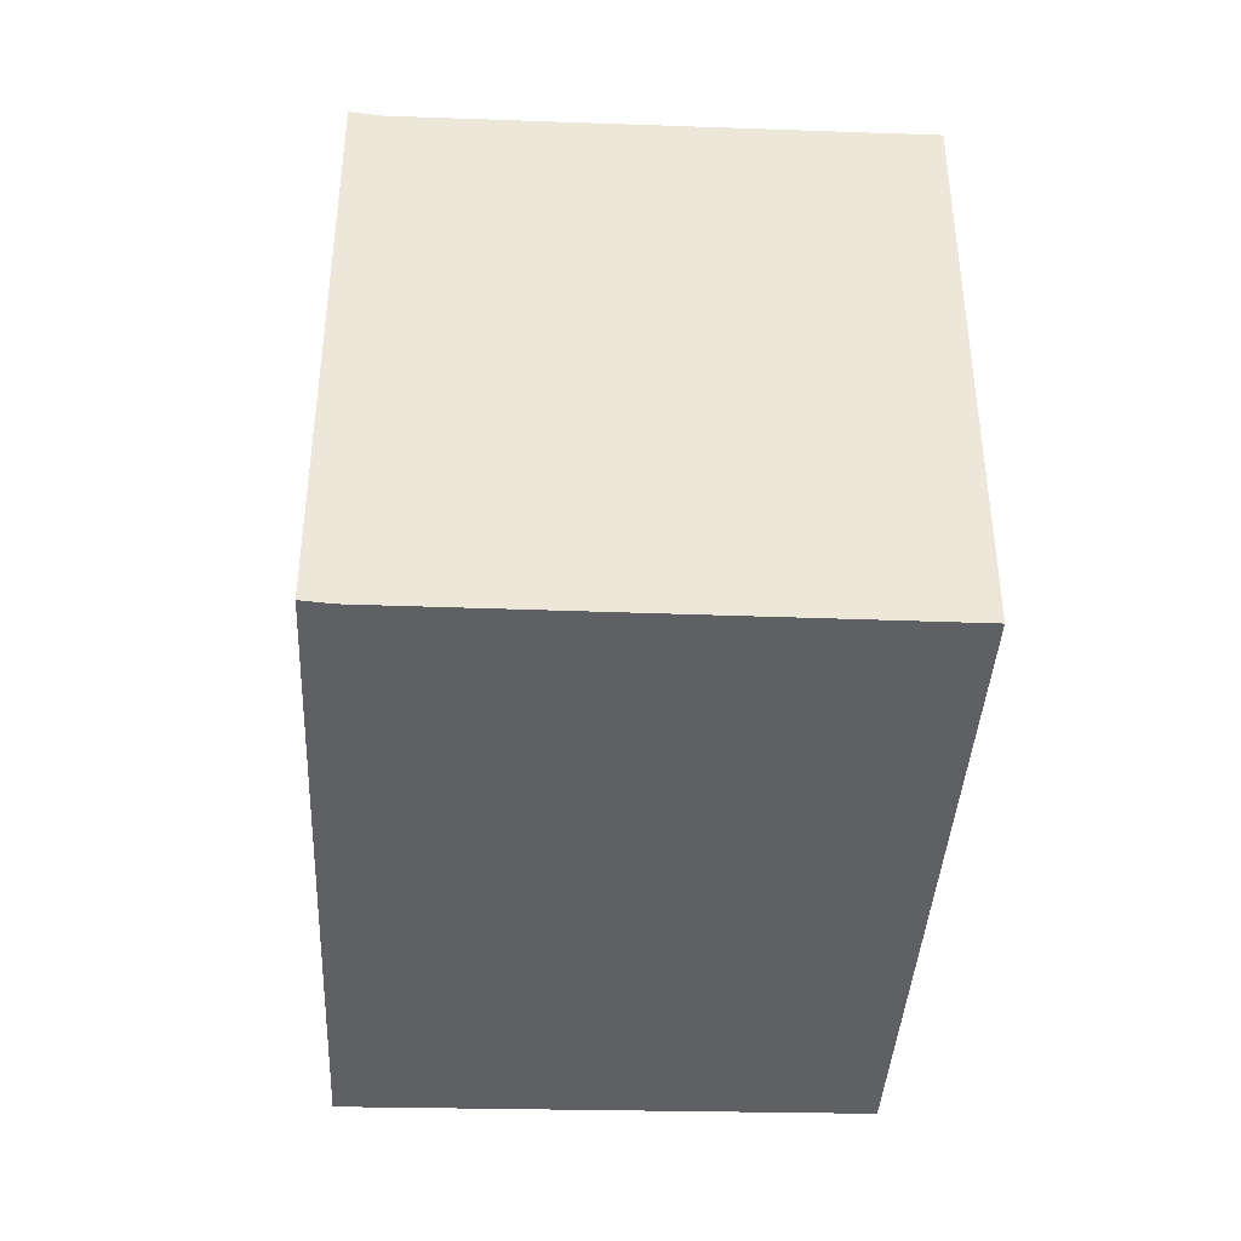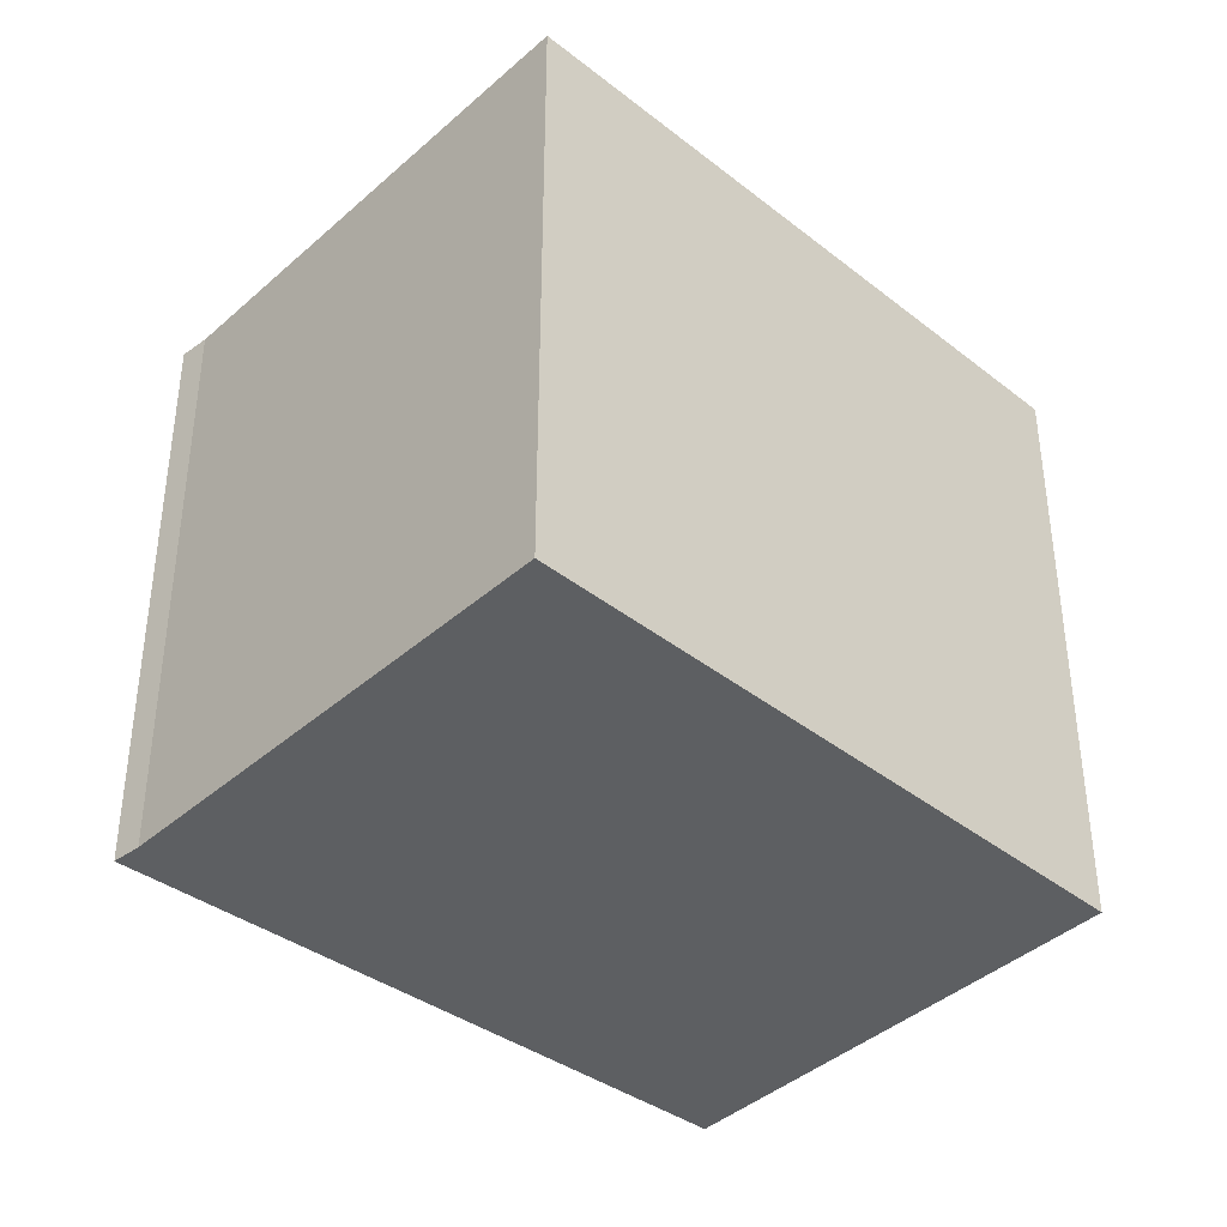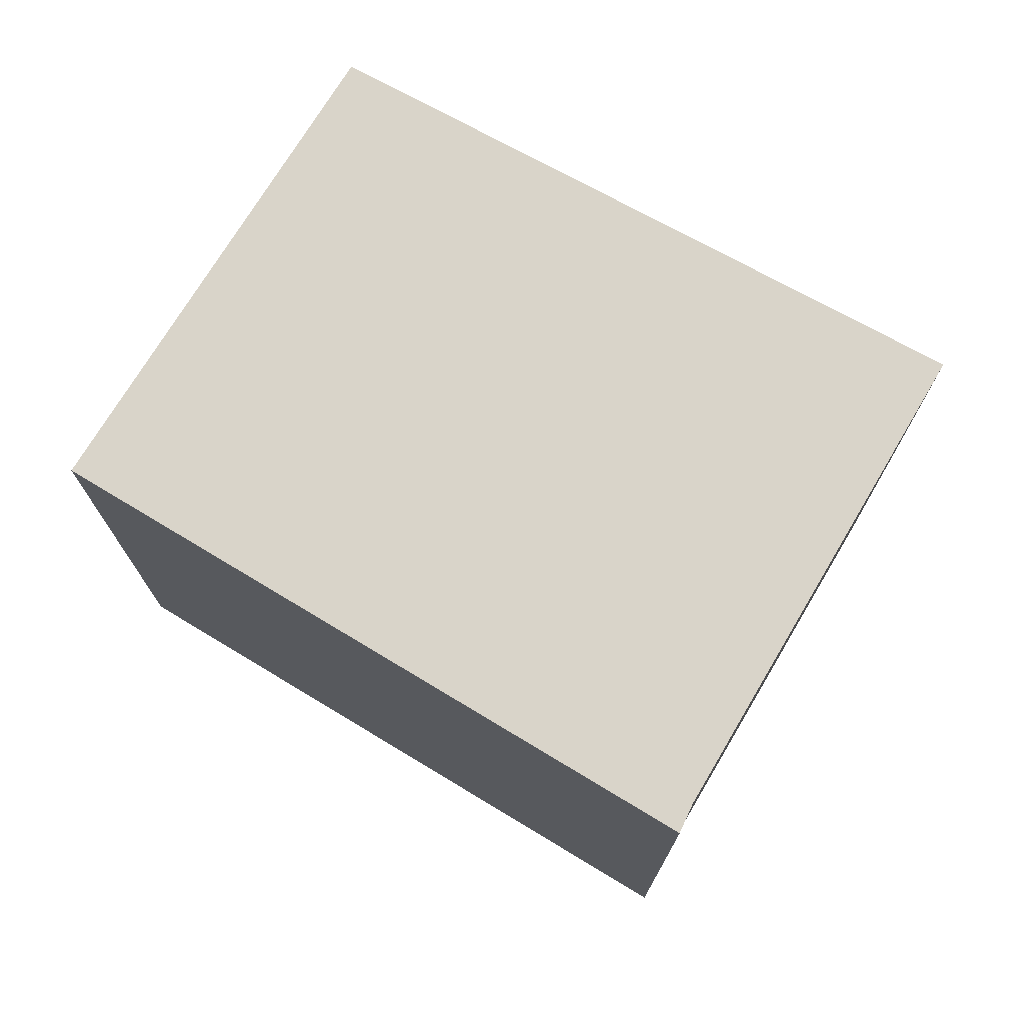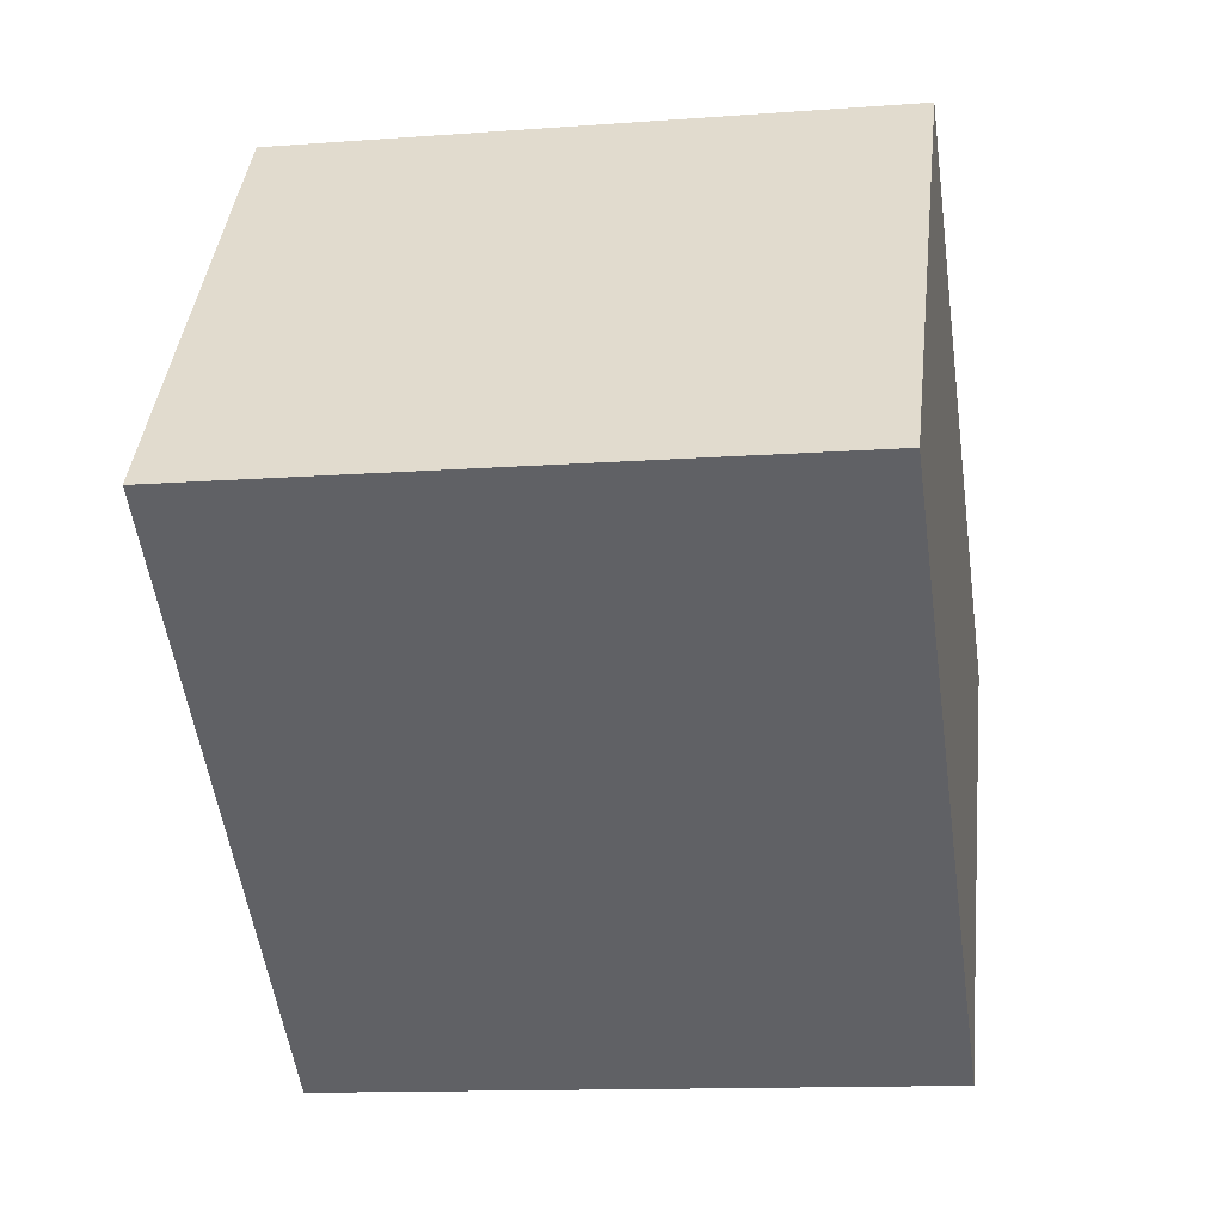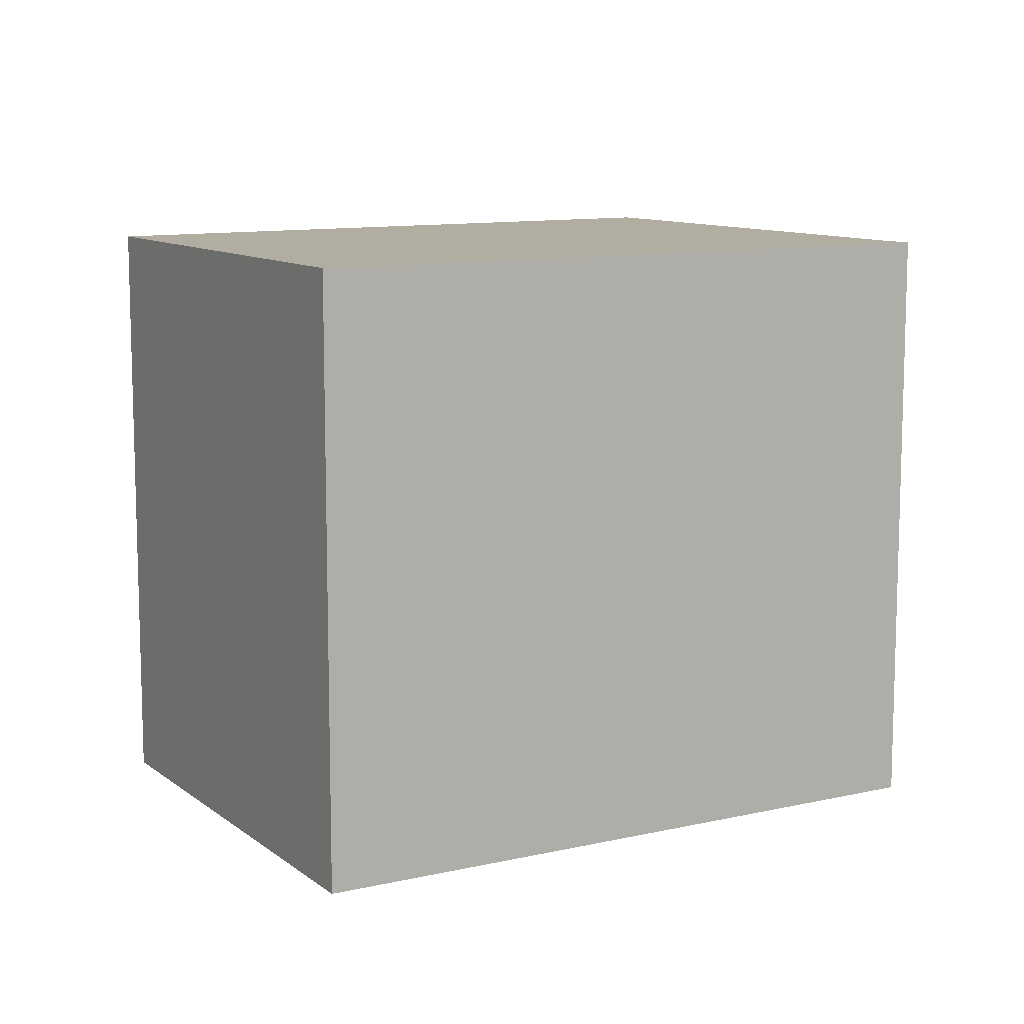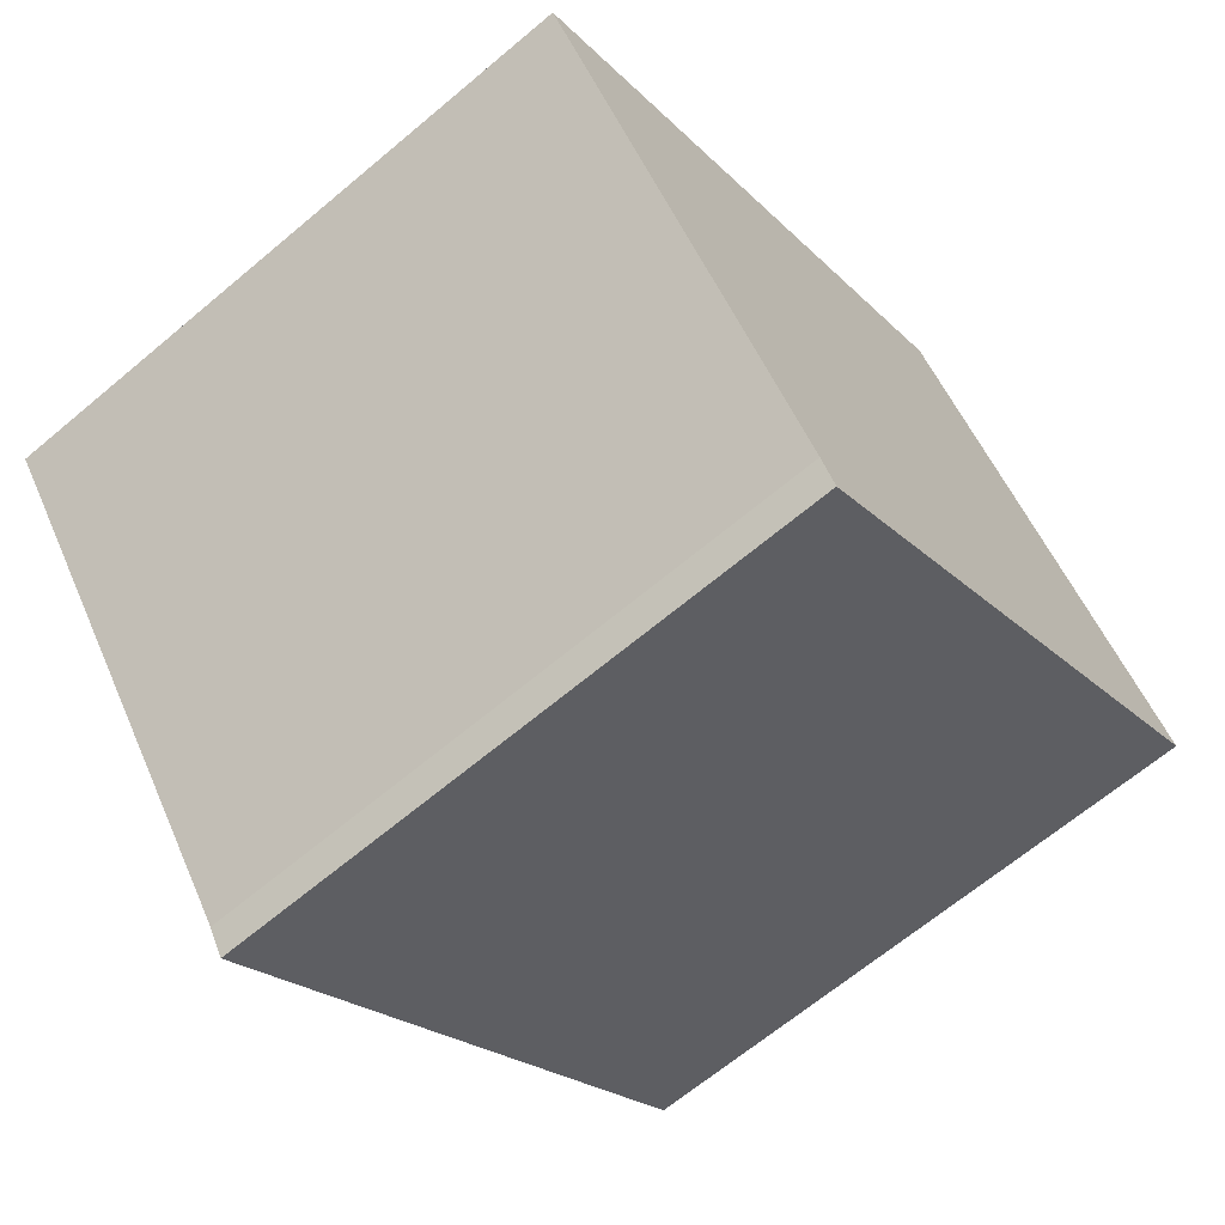
<metadata>
{"format":"obj","ext":"obj","renderer":"f3d","projection":"perspective","resolution":1024,"background":"white","views":[{"elev":-42.9,"azim":-129.9,"up":"+Y"},{"elev":-39.5,"azim":-79.9,"up":"+Y"},{"elev":74.9,"azim":173.1,"up":"+Y"},{"elev":-12.8,"azim":99.8,"up":"+Z"},{"elev":10.5,"azim":111.9,"up":"+Y"},{"elev":-66.4,"azim":-49.9,"up":"+Z"}]}
</metadata>
<code>
v  2.126 2.329 1.515
v  1.19 2.329 -1.554
v  0 2.329 1.426e-16
v  1.253 2.329 -1.656
v  3.35 2.329 -0.02
v  1.253 1.014e-16 -1.656
v  1.19 9.516e-17 -1.554
v  0 0 0
v  2.126 -9.277e-17 1.515
v  3.35 1.225e-18 -0.02
g defaultobject
f 1 2 3
f 2 1 4
f 4 1 5
f 6 2 4
f 2 6 7
f 7 3 2
f 3 7 8
f 8 1 3
f 1 8 9
f 9 5 1
f 5 9 10
f 10 4 5
f 4 10 6
f 10 7 6
f 7 10 9
f 9 8 7

</code>
